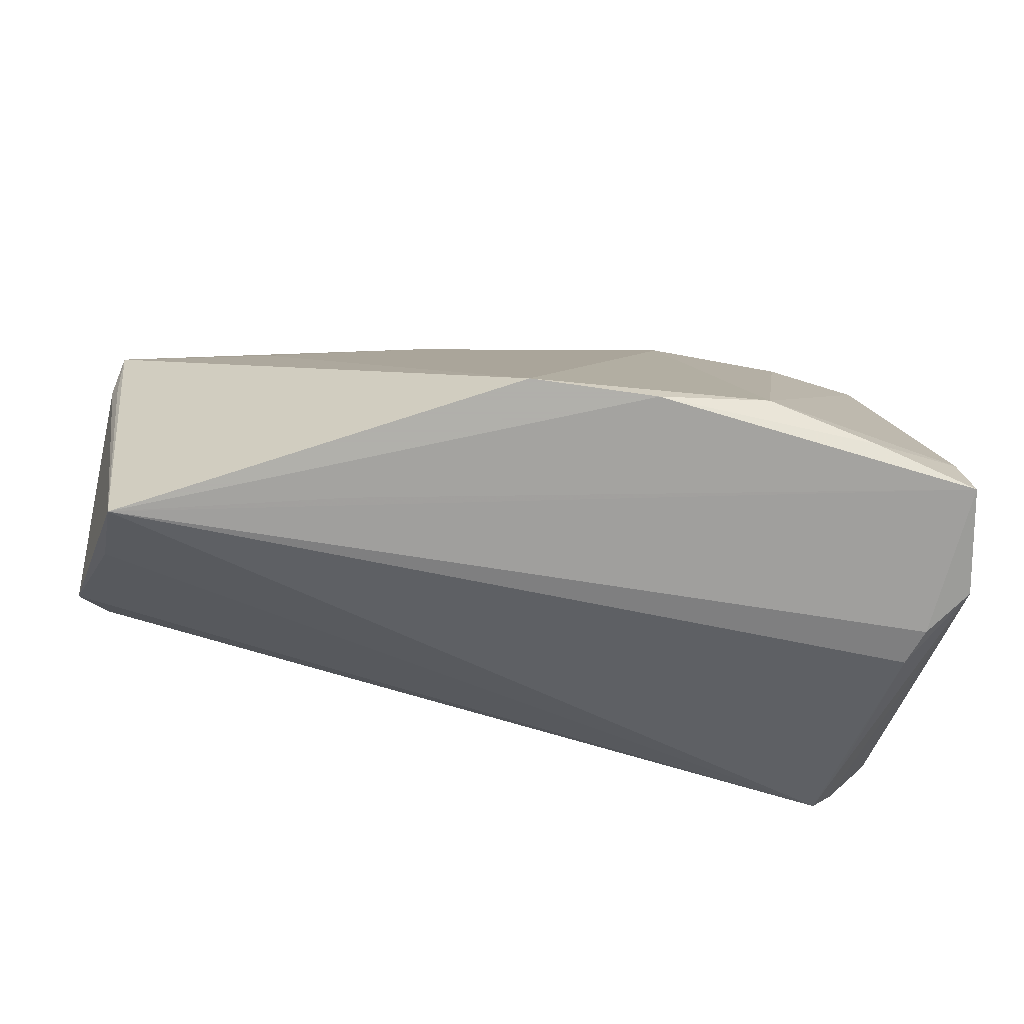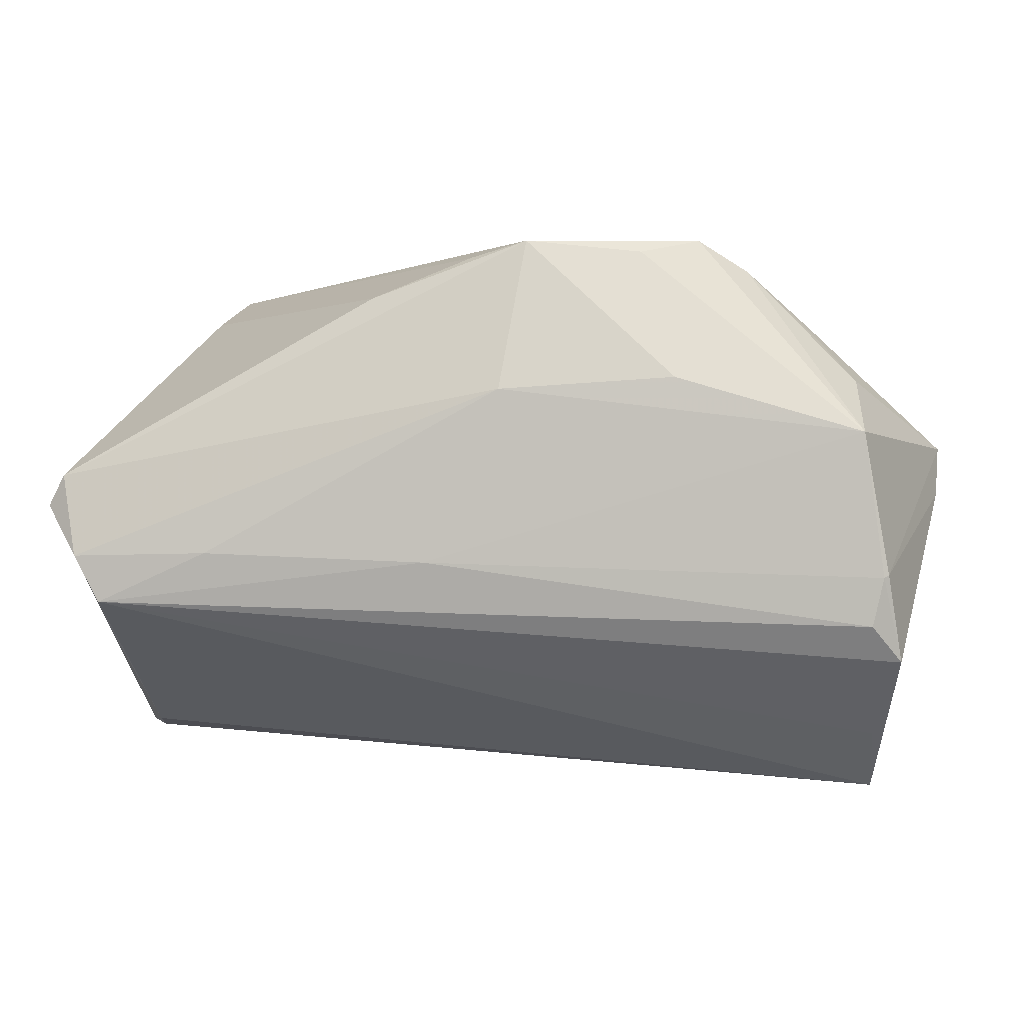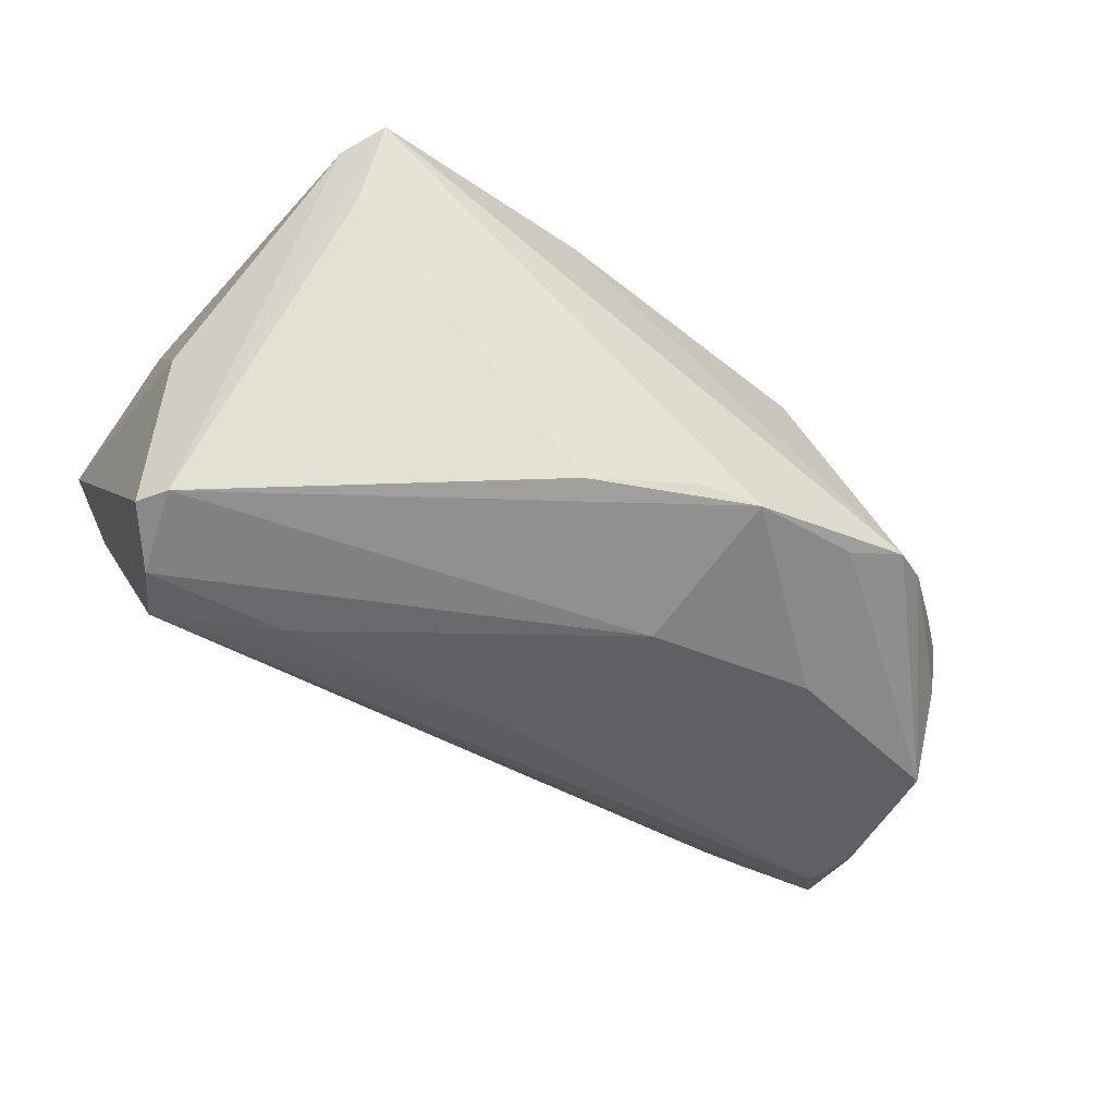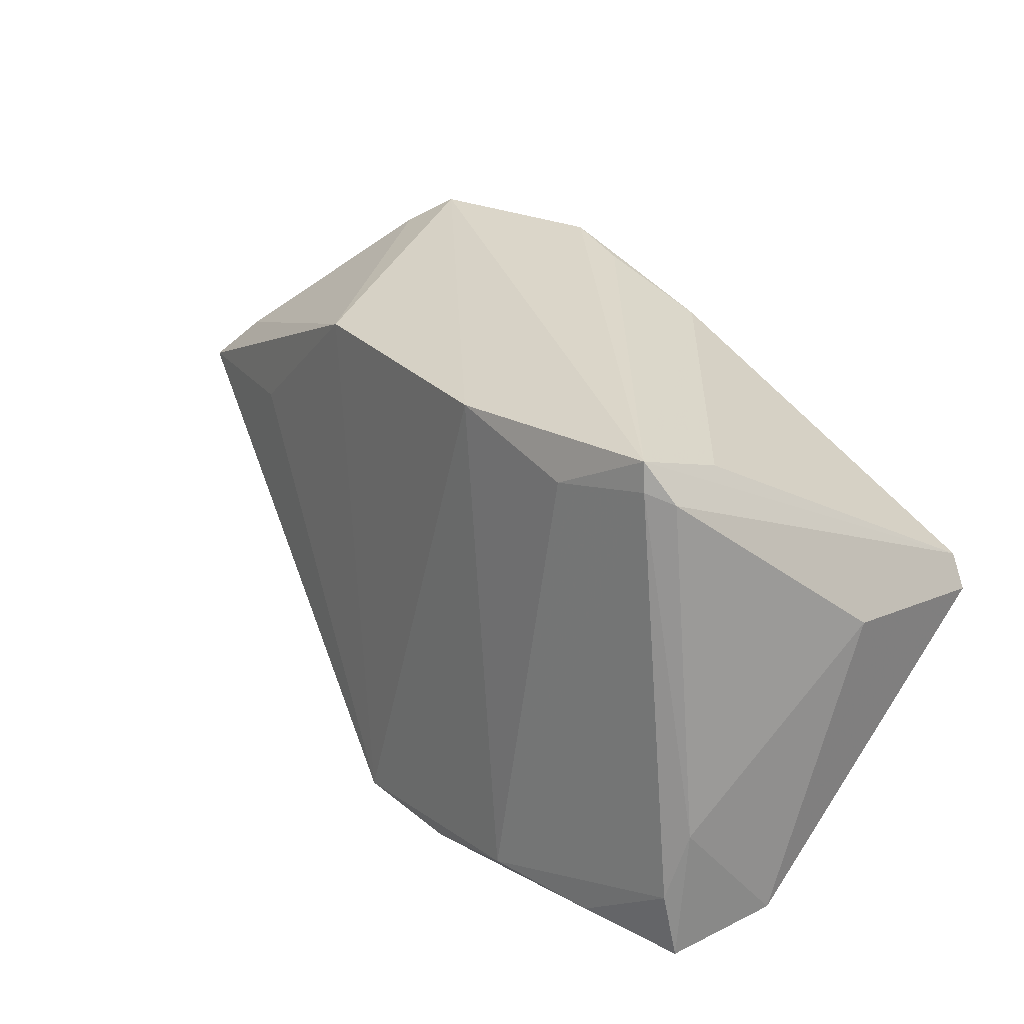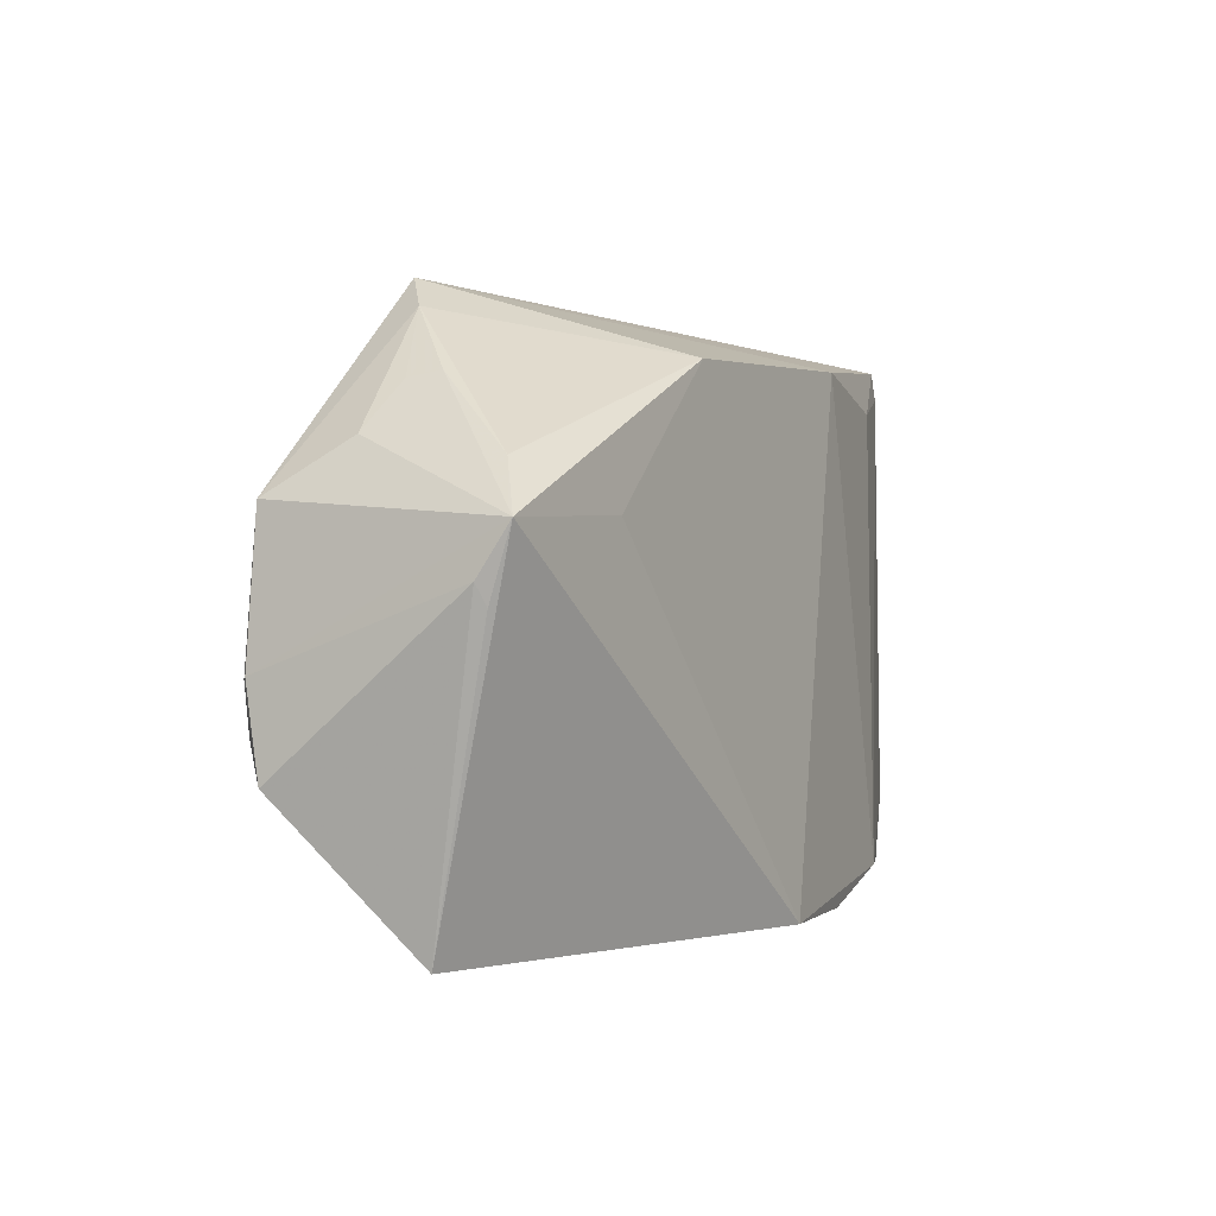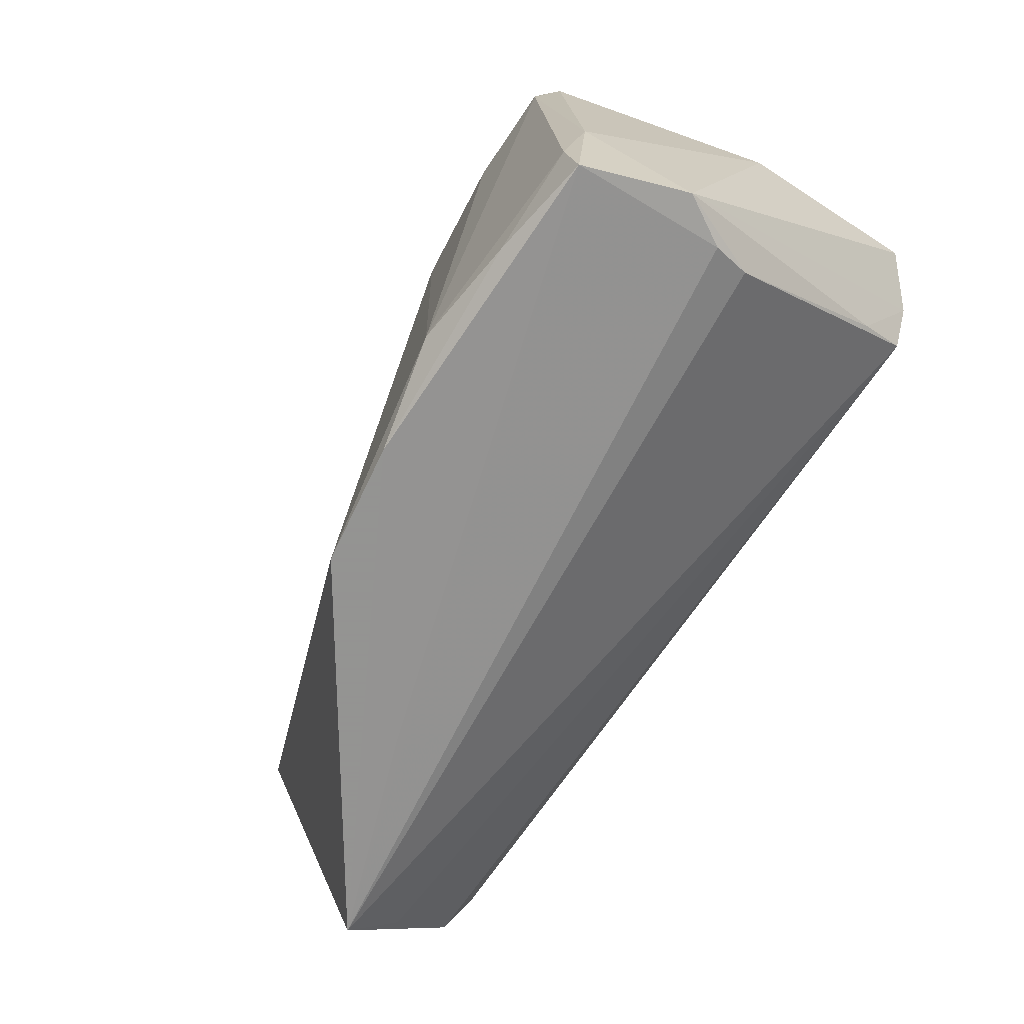
<metadata>
{"format":"obj","ext":"obj","renderer":"f3d","projection":"perspective","resolution":1024,"background":"white","views":[{"elev":-78.4,"azim":-14.6,"up":"+Y"},{"elev":2.1,"azim":-169.7,"up":"+Y"},{"elev":-44.9,"azim":146.9,"up":"+Z"},{"elev":26.5,"azim":45.3,"up":"+Y"},{"elev":0.2,"azim":-75.6,"up":"+Y"},{"elev":-66.9,"azim":58.1,"up":"+Y"}]}
</metadata>
<code>
v -0.04761 -0.03454 -0.005016
v 0.01548 0.02749 0.02303
v 0.04948 -0.02455 0.02392
v 0.05607 0.001299 -0.02294
v 0.05607 0.004644 -0.002251
v 0.05393 0.0052 -0.02336
v 0.03419 -0.004398 -0.02671
v -0.04005 0.02349 -0.006379
v -0.01755 0.02618 0.01478
v 0.04391 0.02985 0.02359
v -0.04981 -0.006408 -0.02304
v 0.05418 -0.03051 0.01022
v 0.05125 -0.01601 0.02189
v -0.05134 -0.01699 -0.02104
v 0.05065 -0.03259 0.02291
v 0.03796 -0.03173 0.02501
v 0.00221 0.0326 -0.01669
v -0.04971 0.01444 0.00312
v -0.01925 0.03308 -0.01635
v 0.04946 -0.02898 -0.0003118
v -0.02624 0.03448 -0.01405
v 0.04901 -0.01441 -0.02049
v 0.006427 -0.005301 -0.02608
v 0.05142 -0.004899 -0.02631
v 0.04821 -0.0107 -0.02641
v -0.02423 0.01732 -0.02337
v 0.03225 0.02375 0.02472
v -0.03712 0.009138 0.01093
v 0.01129 -0.03454 0.02436
v 0.05051 -0.03042 0.004323
v -0.002771 0.01595 -0.02471
v 0.01454 0.02755 -0.01838
v -0.02077 -0.03412 0.003594
v 0.04709 0.02501 0.0217
v -0.0558 0.002585 0.00176
v -0.005067 0.03454 -0.0179
v 0.04478 0.0261 0.01273
v -0.04566 0.01695 -0.01312
v 0.04441 0.02641 0.02398
v -0.0479 -0.02691 -0.01214
v -0.04688 0.01071 -0.02304
v -0.04794 -0.01257 -0.02335
v -0.04041 0.0227 -0.01012
v -0.003792 -0.03454 0.02263
v 0.0244 -0.03083 0.02671
v -0.0321 0.03077 -0.01154
v -0.05485 0.0001729 0.002794
v -0.05607 0.008429 0.005538
v -0.04926 -0.006693 -0.02339
f 36 21 10
f 6 10 34
f 34 5 6
f 6 36 32
f 4 5 12
f 6 5 4
f 11 14 35
f 12 5 13
f 13 15 12
f 5 34 13
f 29 45 44
f 35 14 1
f 25 20 1
f 29 44 1
f 37 10 6
f 6 32 37
f 37 32 10
f 17 36 10
f 10 32 17
f 17 32 36
f 25 7 24
f 6 4 24
f 24 4 12
f 42 25 14
f 31 24 7
f 31 36 6
f 6 24 31
f 15 13 3
f 29 15 16
f 16 45 29
f 15 3 16
f 16 3 45
f 9 46 18
f 21 46 9
f 12 20 22
f 22 20 25
f 22 24 12
f 25 24 22
f 14 25 40
f 40 1 14
f 25 1 40
f 12 15 30
f 15 1 30
f 30 20 12
f 30 1 20
f 33 15 29
f 29 1 33
f 33 1 15
f 18 46 8
f 14 11 49
f 49 42 14
f 21 36 19
f 39 13 34
f 39 3 13
f 39 34 10
f 45 3 39
f 35 1 47
f 10 21 2
f 21 9 2
f 2 44 45
f 2 9 44
f 43 46 38
f 43 8 46
f 41 49 11
f 41 19 36
f 21 19 41
f 41 46 21
f 38 46 41
f 23 31 7
f 42 49 23
f 23 41 31
f 49 41 23
f 23 7 25
f 25 42 23
f 48 47 1
f 48 9 18
f 48 1 44
f 35 47 48
f 38 41 48
f 18 8 48
f 48 11 35
f 48 41 11
f 48 43 38
f 8 43 48
f 27 39 10
f 10 2 27
f 45 39 27
f 27 2 45
f 36 31 26
f 26 41 36
f 31 41 26
f 44 9 28
f 28 48 44
f 9 48 28

</code>
